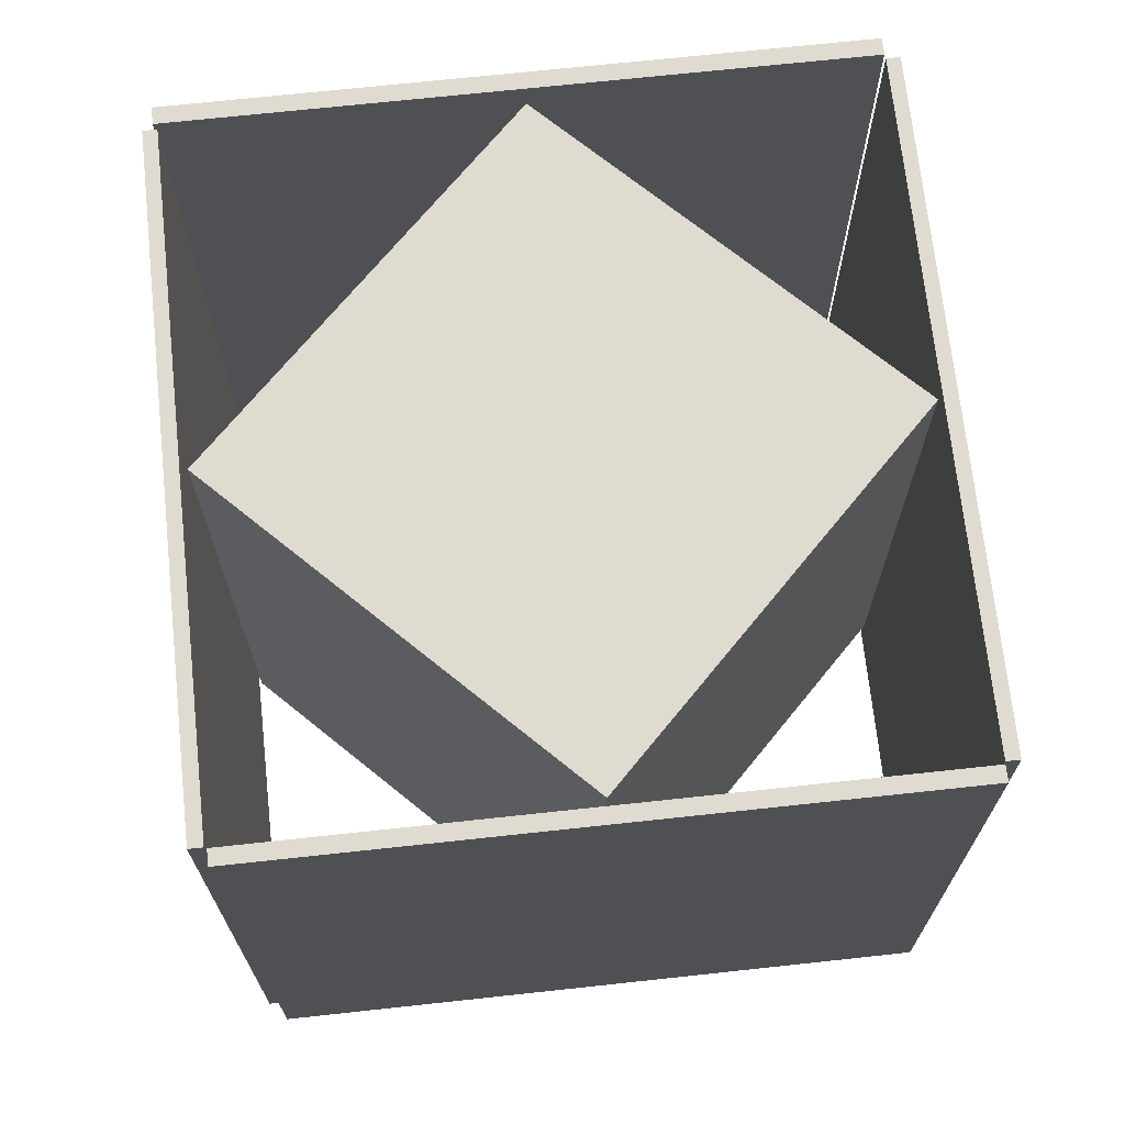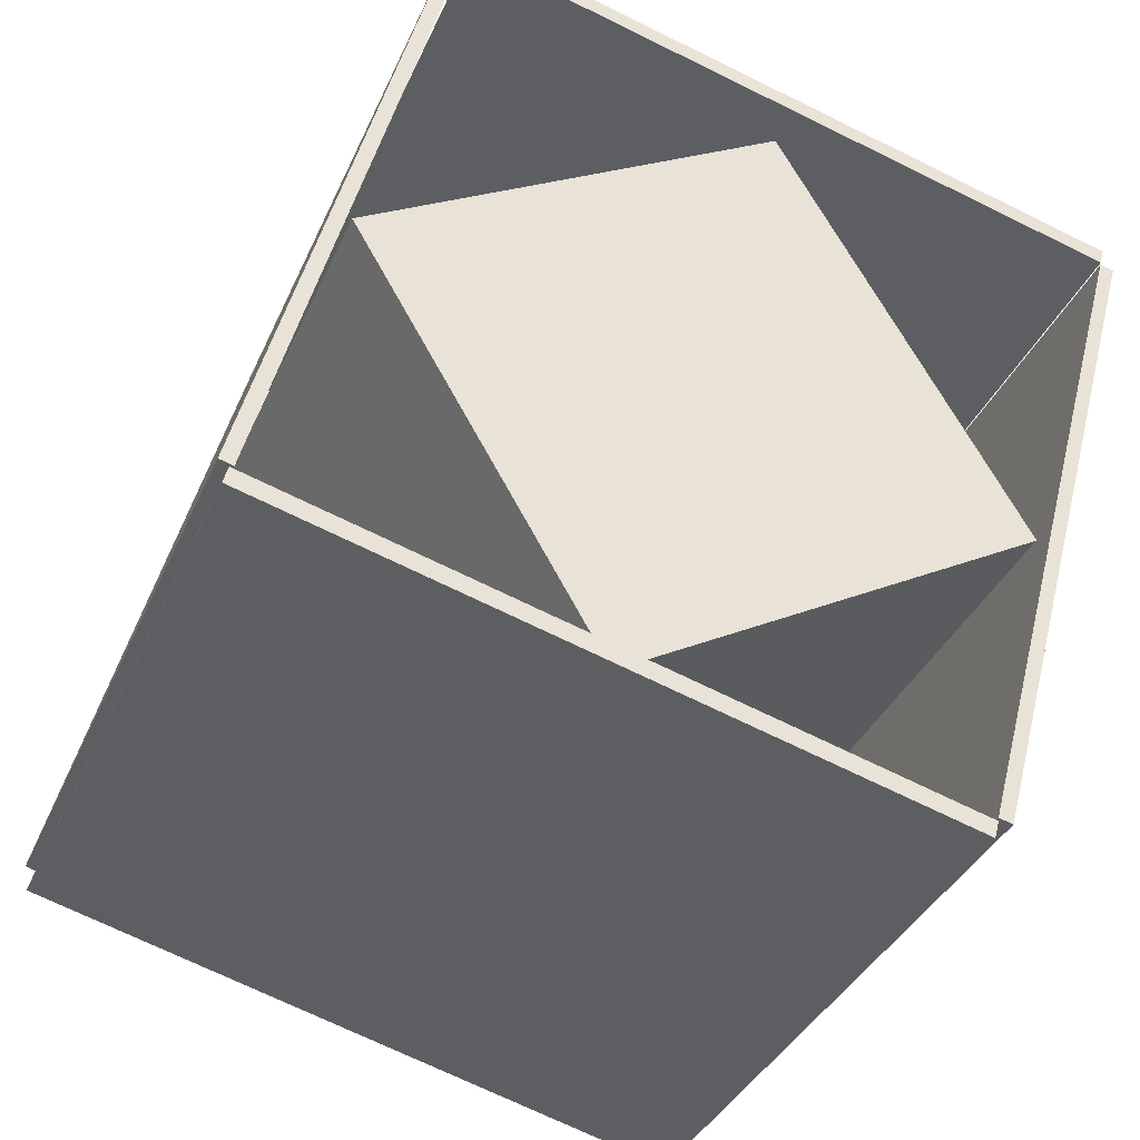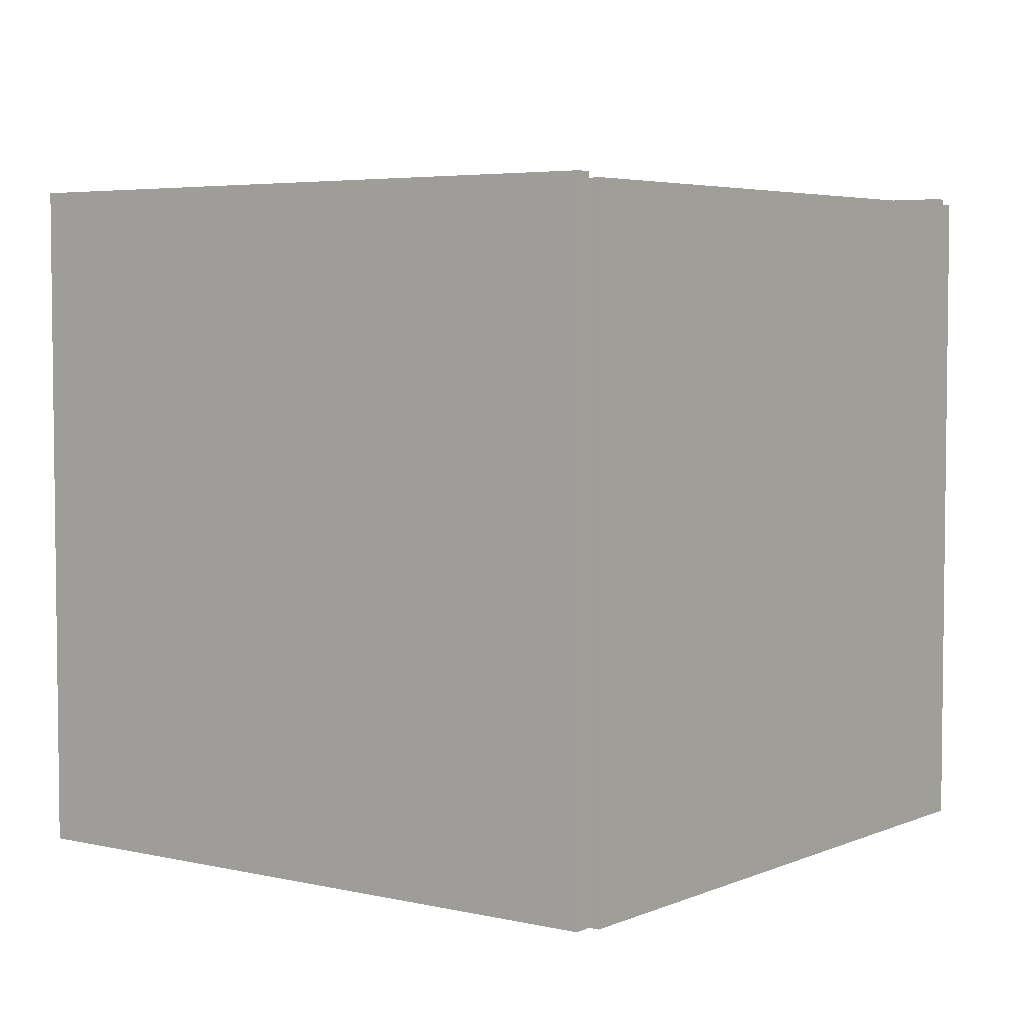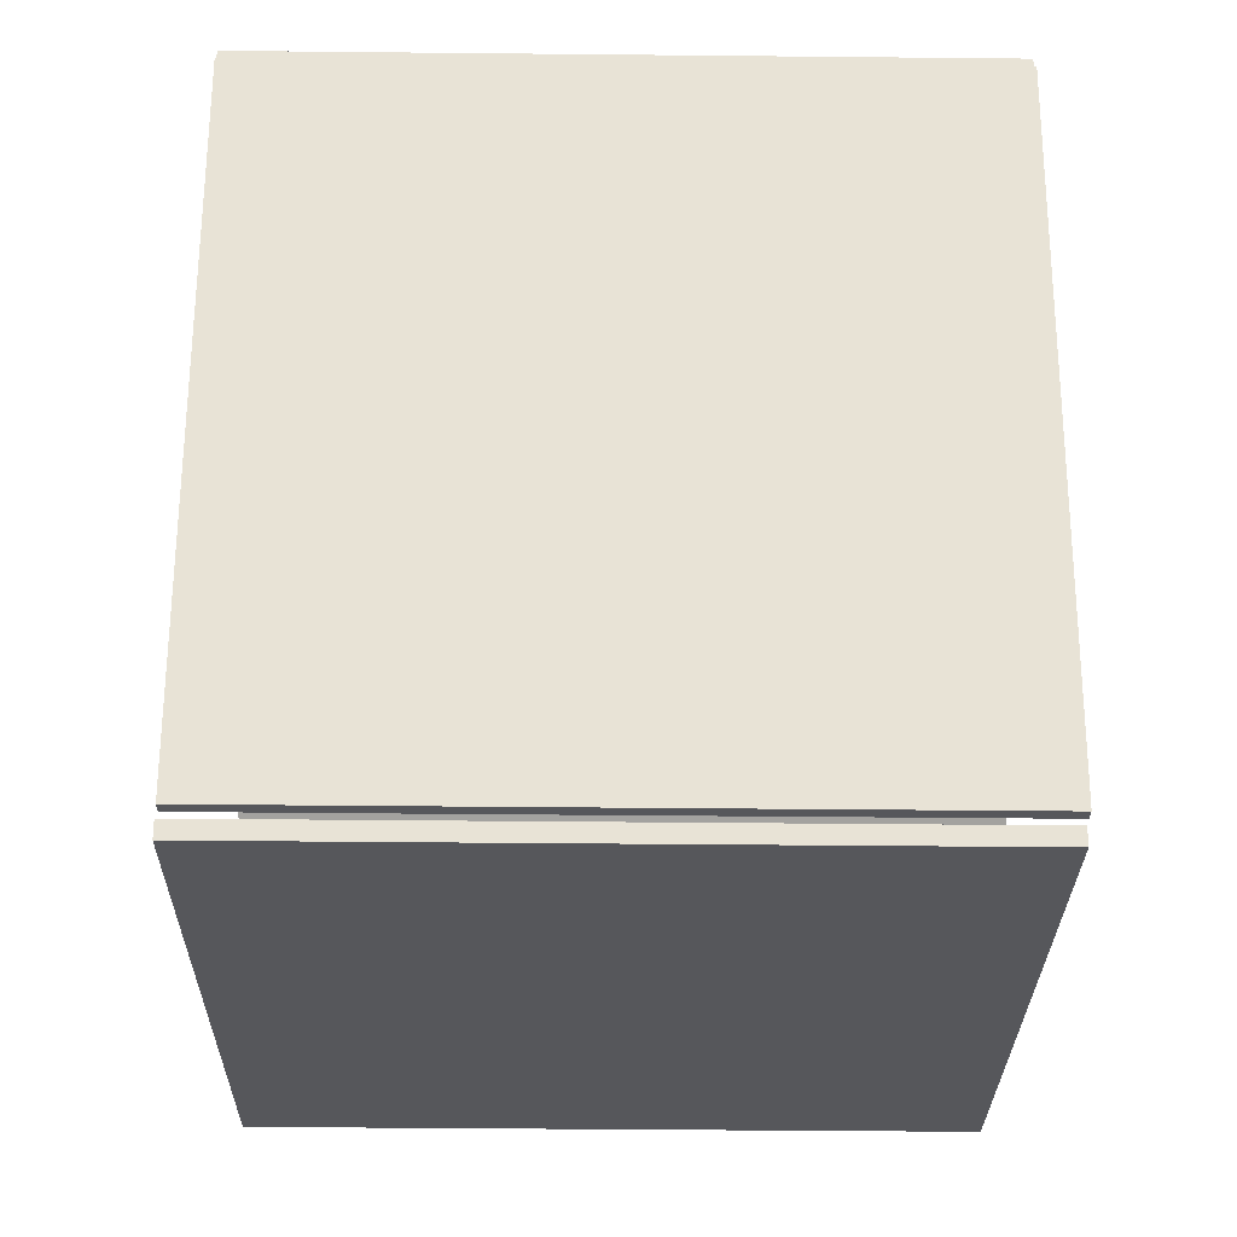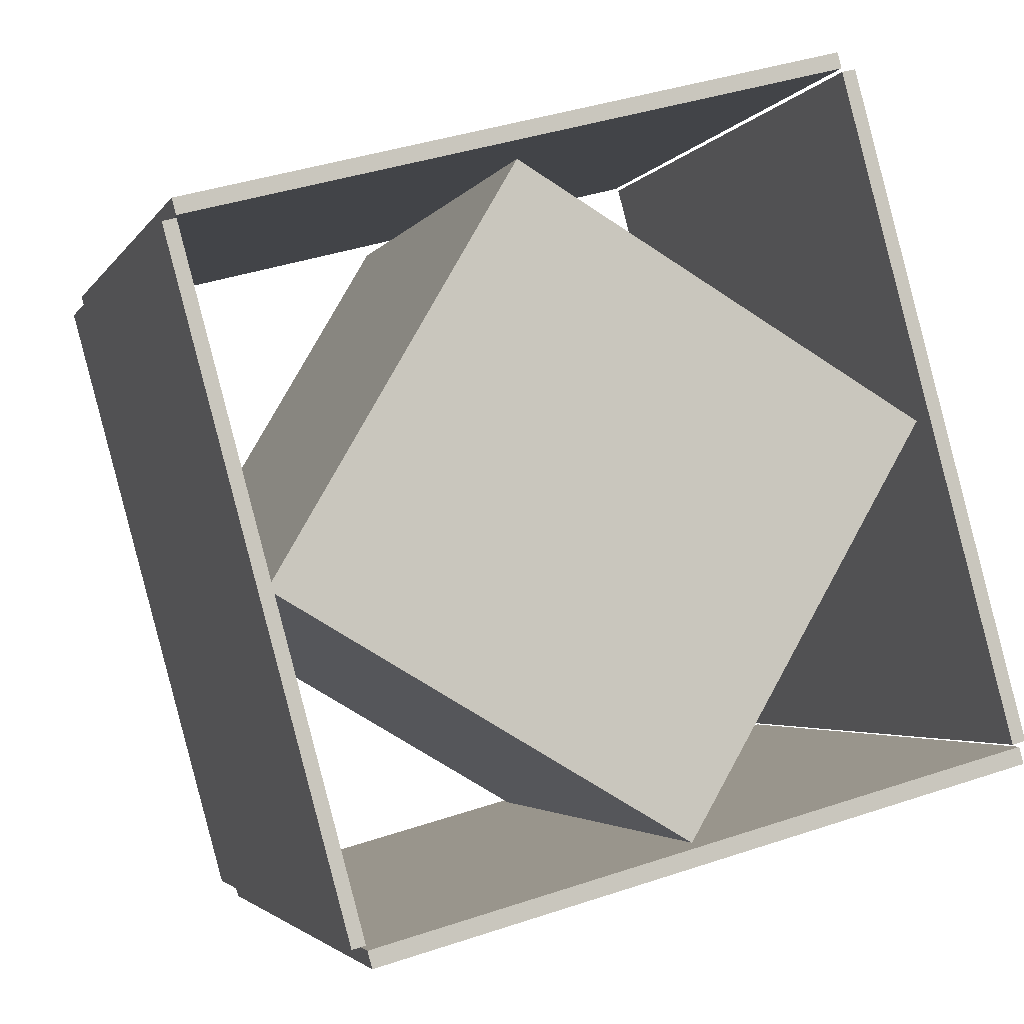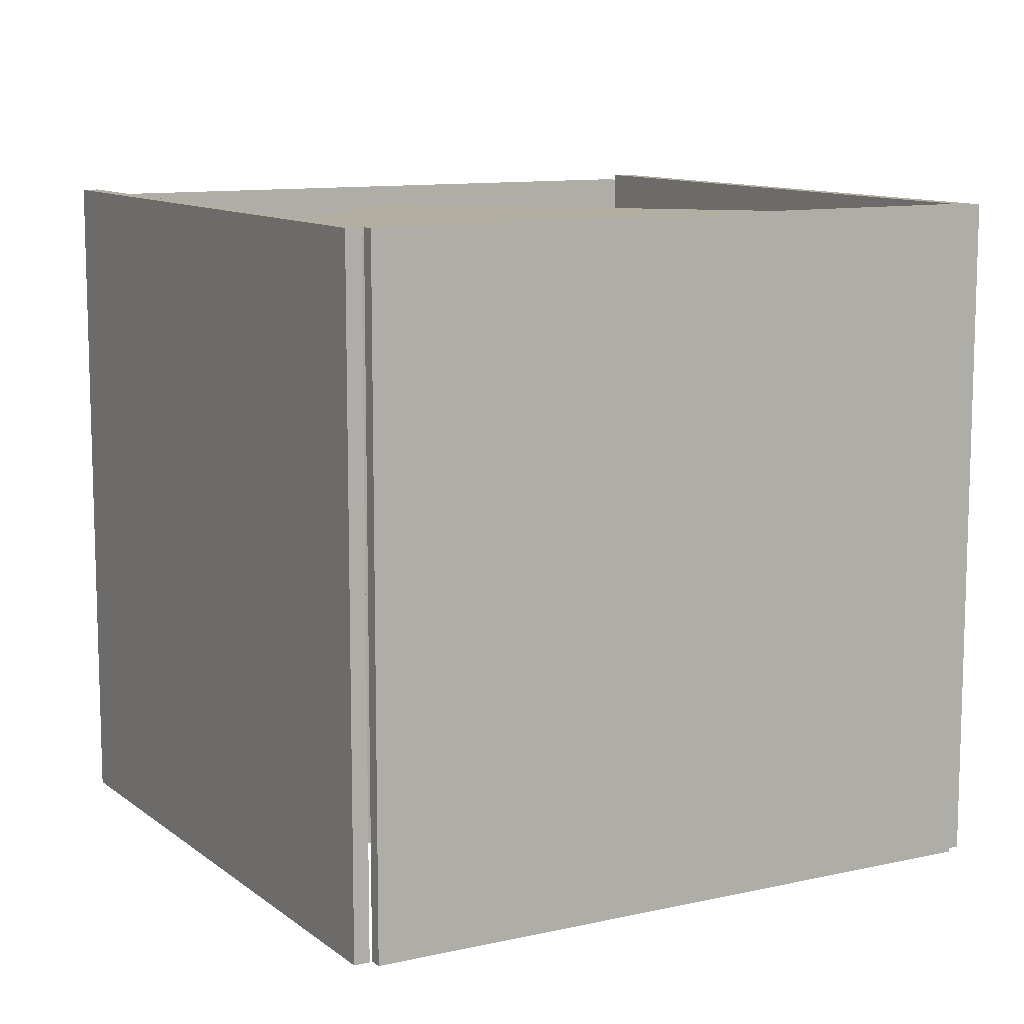
<metadata>
{"format":"obj","ext":"obj","renderer":"f3d","projection":"perspective","resolution":1024,"background":"white","views":[{"elev":70.0,"azim":8.9,"up":"+Y"},{"elev":-35.7,"azim":-21.4,"up":"+Z"},{"elev":4.5,"azim":-128.2,"up":"+Y"},{"elev":-42.3,"azim":89.3,"up":"+Z"},{"elev":-2.9,"azim":163.7,"up":"+Z"},{"elev":10.7,"azim":75.6,"up":"+Y"}]}
</metadata>
<code>
o Cube.001
v -0.2807 1 -1.031
v -0.2807 -1 -1.031
v 1.026 1 -0.271
v 1.026 -1 -0.271
v -1.036 1 0.2683
v -1.036 -1 0.2683
v 0.2715 1 1.028
v 0.2715 -1 1.028
f 1 5 7 3
f 4 3 7 8
f 8 7 5 6
f 6 2 4 8
f 2 1 3 4
f 6 5 1 2
o Cube.002
v 0.7917 1.085 -1.306
v 0.7917 -1.096 -1.306
v 1.352 1.085 0.7751
v 1.352 -1.096 0.7751
v 0.7493 1.085 -1.295
v 0.7493 -1.096 -1.295
v 1.31 1.085 0.7866
v 1.31 -1.096 0.7866
f 9 11 12 10
f 11 15 16 12
f 15 13 14 16
f 13 9 10 14
f 11 9 13 15
f 16 14 10 12
o Cube.003
v -1.353 1.08 -0.8034
v -1.353 -1.104 -0.8034
v -1.338 1.08 -0.75
v -1.338 -1.104 -0.75
v 0.7294 1.08 -1.364
v 0.7294 -1.104 -1.364
v 0.7437 1.08 -1.311
v 0.7437 -1.104 -1.311
f 17 18 20 19
f 19 20 24 23
f 23 24 22 21
f 21 22 18 17
f 19 23 21 17
f 24 20 18 22
o Cube.004
v -0.7373 -1.098 1.399
v -0.7506 -1.098 1.35
v 1.325 -1.098 0.8436
v 1.311 -1.098 0.7943
v -0.7373 1.085 1.399
v -0.7506 1.085 1.35
v 1.325 1.085 0.8436
v 1.311 1.085 0.7943
f 25 26 28 27
f 27 28 32 31
f 31 32 30 29
f 29 30 26 25
f 27 31 29 25
f 32 28 26 30
o Cube.005
v -0.8062 -1.104 1.355
v -0.7628 -1.104 1.344
v -0.8062 1.062 1.355
v -0.7628 1.062 1.344
v -1.369 -1.104 -0.7328
v -1.325 -1.104 -0.7445
v -1.369 1.062 -0.7328
v -1.325 1.062 -0.7445
f 33 34 36 35
f 35 36 40 39
f 39 40 38 37
f 37 38 34 33
f 35 39 37 33
f 40 36 34 38

</code>
